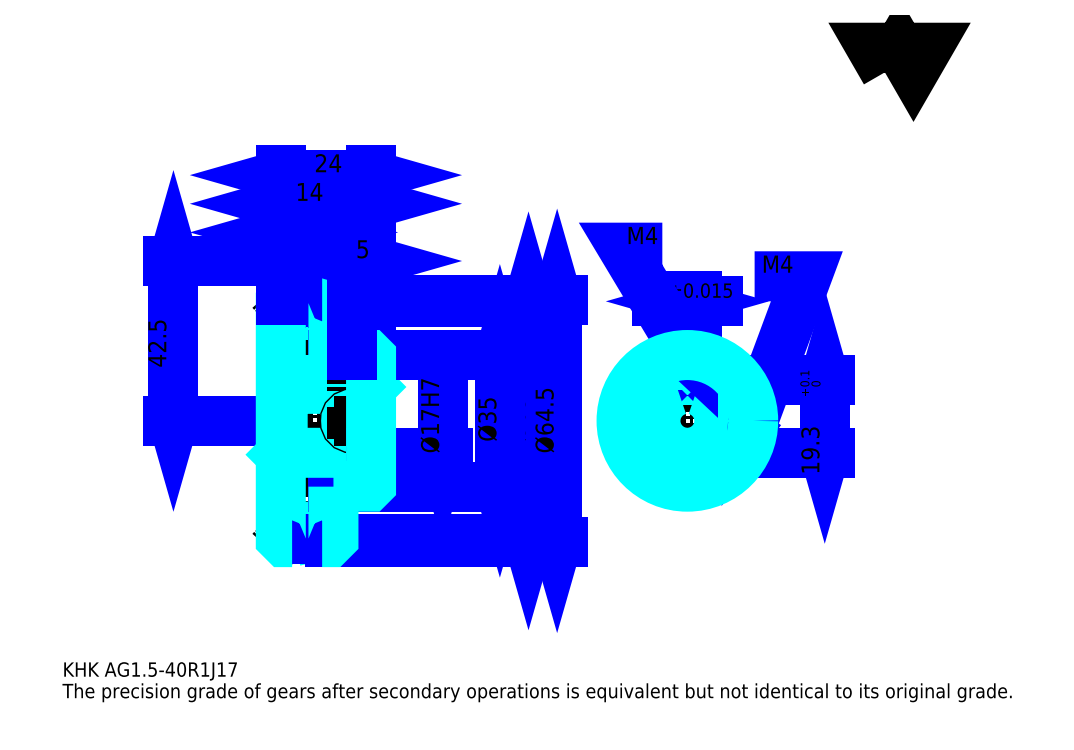
<metadata>
{"format":"dxf","ext":"dxf","renderer":"ezdxf+matplotlib","layout":"modelspace","background":"white","min_lineweight":24,"dpi":150}
</metadata>
<code>
0
SECTION
2
ENTITIES
0
TEXT
8
0
10
9.516
20
10.47
40
3.806
41
1
1
KHK AG1.5-40R1J17
7
KANJI
50
0
51
0
0
TEXT
8
0
10
9.516
20
4.758
40
3.806
41
1
1
The precision grade of gears after secondary operations is equivalent but not identical to its original grade.
7
KANJI
50
0
51
0
0
TEXT
8
0
10
9.516
20
171.3
40
4.282
41
1
1

7
KANJI
50
0
51
0
0
POLYLINE
8
0
66
     1
70
     2
0
VERTEX
8
0
10
228.4
20
171.3
0
VERTEX
8
0
10
224.7
20
177.7
0
VERTEX
8
0
10
239.5
20
177.7
0
VERTEX
8
0
10
235.8
20
171.3
0
VERTEX
8
0
10
232.1
20
177.7
0
VERTEX
8
0
10
228.4
20
171.3
0
SEQEND
0
LINE
8
DASHDOT
10
70.42
20
121
11
78.71
21
121
0
LINE
8
DASHDOT
10
74.56
20
123.9
11
74.56
21
43.4
0
LINE
8
0
10
133.4
20
110
11
133.4
21
47.01
0
POLYLINE
8
0
66
     1
70
     2
0
VERTEX
8
0
10
134.4
20
106.7
0
VERTEX
8
0
10
133.4
20
110
0
VERTEX
8
0
10
132.5
20
106.7
0
SEQEND
0
POLYLINE
8
0
66
     1
70
     2
0
VERTEX
8
0
10
132.5
20
50.34
0
VERTEX
8
0
10
133.4
20
47.01
0
VERTEX
8
0
10
134.4
20
50.34
0
SEQEND
0
LINE
8
0
10
91.56
20
110
11
134.9
21
110
0
LINE
8
0
10
91.56
20
47.01
11
134.9
21
47.01
0
TEXT
8
0
10
132.5
20
72.92
40
4.758
41
1
1
%%c63
7
KANJI
50
90
51
0
0
LINE
8
0
10
141
20
110.8
11
141
21
46.26
0
POLYLINE
8
0
66
     1
70
     2
0
VERTEX
8
0
10
142
20
107.4
0
VERTEX
8
0
10
141
20
110.8
0
VERTEX
8
0
10
140.1
20
107.4
0
SEQEND
0
POLYLINE
8
0
66
     1
70
     2
0
VERTEX
8
0
10
140.1
20
49.59
0
VERTEX
8
0
10
141
20
46.26
0
VERTEX
8
0
10
142
20
49.59
0
SEQEND
0
LINE
8
0
10
91.56
20
110.8
11
142.5
21
110.8
0
LINE
8
0
10
91.56
20
46.26
11
142.5
21
46.26
0
TEXT
8
0
10
140.1
20
69.82
40
4.758
41
1
1
%%c64.5
7
KANJI
50
90
51
0
0
LINE
8
0
10
39.02
20
78.51
11
39.02
21
121
0
POLYLINE
8
0
66
     1
70
     2
0
VERTEX
8
0
10
38.06
20
81.84
0
VERTEX
8
0
10
39.02
20
78.51
0
VERTEX
8
0
10
39.97
20
81.84
0
SEQEND
0
POLYLINE
8
0
66
     1
70
     2
0
VERTEX
8
0
10
39.97
20
117.7
0
VERTEX
8
0
10
39.02
20
121
0
VERTEX
8
0
10
38.06
20
117.7
0
SEQEND
0
LINE
8
0
10
67.56
20
78.51
11
37.59
21
78.51
0
LINE
8
0
10
70.42
20
121
11
37.59
21
121
0
TEXT
8
0
10
37.11
20
92.62
40
4.758
41
1
1
42.5
7
KANJI
50
90
51
0
0
LINE
8
0
10
81.56
20
136.2
11
91.56
21
136.2
0
POLYLINE
8
0
66
     1
70
     2
0
VERTEX
8
0
10
84.9
20
137.2
0
VERTEX
8
0
10
81.56
20
136.2
0
VERTEX
8
0
10
84.9
20
135.3
0
SEQEND
0
POLYLINE
8
0
66
     1
70
     2
0
VERTEX
8
0
10
88.23
20
135.3
0
VERTEX
8
0
10
91.56
20
136.2
0
VERTEX
8
0
10
88.23
20
137.2
0
SEQEND
0
LINE
8
0
10
81.56
20
110.8
11
81.56
21
137.7
0
TEXT
8
0
10
83.47
20
137
40
4.758
41
1
1
10
7
KANJI
50
0
51
0
0
LINE
8
0
10
67.56
20
128.6
11
74.56
21
128.6
0
POLYLINE
8
0
66
     1
70
     2
0
VERTEX
8
0
10
70.9
20
129.6
0
VERTEX
8
0
10
67.56
20
128.6
0
VERTEX
8
0
10
70.9
20
127.7
0
SEQEND
0
POLYLINE
8
0
66
     1
70
     2
0
VERTEX
8
0
10
71.23
20
127.7
0
VERTEX
8
0
10
74.56
20
128.6
0
VERTEX
8
0
10
71.23
20
129.6
0
SEQEND
0
LINE
8
0
10
74.56
20
110.8
11
74.56
21
130
0
TEXT
8
0
10
69.52
20
129.4
40
4.758
41
1
1
7
7
KANJI
50
0
51
0
0
ARC
8
DASHDOT
10
74.56
20
121
40
12.5
50
220
51
320
0
ARC
8
DASHDOT
10
74.56
20
36.01
40
12.5
50
40
51
140
0
ARC
8
0
10
74.56
20
121
40
14.38
50
240.9
51
299.1
0
ARC
8
0
10
74.56
20
36.01
40
14.38
50
60.86
51
119.1
0
ARC
8
0
10
74.56
20
121
40
11
50
248.7
51
291.3
0
ARC
8
0
10
74.56
20
36.01
40
11
50
68.72
51
111.3
0
LINE
8
DASHDOT
10
67.56
20
78.51
11
94.42
21
78.51
0
LINE
8
0
10
81.56
20
109.8
11
81.56
21
110.8
0
LINE
8
0
10
67.56
20
109.8
11
67.56
21
110.8
0
LINE
8
0
10
91.56
20
95.51
11
91.56
21
110.8
0
LINE
8
0
10
81.56
20
96.01
11
91.56
21
96.01
0
LINE
8
0
10
81.56
20
61.01
11
91.56
21
61.01
0
LINE
8
0
10
80.61
20
110.8
11
91.56
21
110.8
0
LINE
8
0
10
74.56
20
110
11
91.56
21
110
0
LINE
8
0
10
74.56
20
47.01
11
91.56
21
47.01
0
LINE
8
0
10
80.61
20
46.26
11
91.56
21
46.26
0
LINE
8
0
10
91.56
20
87.51
11
91.06
21
87.01
0
LINE
8
0
10
91.56
20
69.51
11
91.06
21
70.01
0
LINE
8
0
10
67.56
20
69.51
11
68.06
21
70.01
0
POLYLINE
8
0
66
     1
70
     2
0
VERTEX
8
0
10
70.57
20
110.8
0
VERTEX
8
0
10
68.52
20
110.8
0
VERTEX
8
0
10
67.56
20
109.8
0
VERTEX
8
0
10
67.56
20
69.51
0
SEQEND
0
POLYLINE
8
0
66
     1
70
     2
0
VERTEX
8
0
10
67.56
20
69.51
0
VERTEX
8
0
10
67.56
20
47.21
0
VERTEX
8
0
10
68.52
20
46.26
0
VERTEX
8
0
10
70.57
20
46.26
0
SEQEND
0
POLYLINE
8
0
66
     1
70
     2
0
VERTEX
8
0
10
67.56
20
87.51
0
VERTEX
8
0
10
68.06
20
87.01
0
VERTEX
8
0
10
68.06
20
70.01
0
VERTEX
8
0
10
91.06
20
70.01
0
VERTEX
8
0
10
91.06
20
87.01
0
VERTEX
8
0
10
68.06
20
87.01
0
SEQEND
0
LINE
8
0
10
67.56
20
143.8
11
91.56
21
143.8
0
POLYLINE
8
0
66
     1
70
     2
0
VERTEX
8
0
10
70.9
20
144.8
0
VERTEX
8
0
10
67.56
20
143.8
0
VERTEX
8
0
10
70.9
20
142.9
0
SEQEND
0
POLYLINE
8
0
66
     1
70
     2
0
VERTEX
8
0
10
88.23
20
142.9
0
VERTEX
8
0
10
91.56
20
143.8
0
VERTEX
8
0
10
88.23
20
144.8
0
SEQEND
0
LINE
8
0
10
67.56
20
110.8
11
67.56
21
145.3
0
LINE
8
0
10
91.56
20
110.8
11
91.56
21
145.3
0
TEXT
8
0
10
76.47
20
144.6
40
4.758
41
1
1
24
7
KANJI
50
0
51
0
0
LINE
8
0
10
67.56
20
136.2
11
81.56
21
136.2
0
POLYLINE
8
0
66
     1
70
     2
0
VERTEX
8
0
10
70.9
20
137.2
0
VERTEX
8
0
10
67.56
20
136.2
0
VERTEX
8
0
10
70.9
20
135.3
0
SEQEND
0
POLYLINE
8
0
66
     1
70
     2
0
VERTEX
8
0
10
78.23
20
135.3
0
VERTEX
8
0
10
81.56
20
136.2
0
VERTEX
8
0
10
78.23
20
137.2
0
SEQEND
0
TEXT
8
0
10
71.47
20
137
40
4.758
41
1
1
14
7
KANJI
50
0
51
0
0
LINE
8
0
10
125.8
20
96.01
11
125.8
21
61.01
0
POLYLINE
8
0
66
     1
70
     2
0
VERTEX
8
0
10
126.8
20
92.68
0
VERTEX
8
0
10
125.8
20
96.01
0
VERTEX
8
0
10
124.9
20
92.68
0
SEQEND
0
POLYLINE
8
0
66
     1
70
     2
0
VERTEX
8
0
10
124.9
20
64.34
0
VERTEX
8
0
10
125.8
20
61.01
0
VERTEX
8
0
10
126.8
20
64.34
0
SEQEND
0
LINE
8
0
10
91.56
20
96.01
11
127.2
21
96.01
0
LINE
8
0
10
91.56
20
61.01
11
127.2
21
61.01
0
TEXT
8
0
10
124.9
20
72.92
40
4.758
41
1
1
%%c35
7
KANJI
50
90
51
0
0
LINE
8
DASHDOT
10
175.7
20
100.8
11
175.7
21
58.15
0
LINE
8
DASHDOT
10
155.3
20
78.51
11
196
21
78.51
0
LINE
8
0
10
183.9
20
110.3
11
167.5
21
110.3
0
POLYLINE
8
0
66
     1
70
     2
0
VERTEX
8
0
10
169.8
20
109.3
0
VERTEX
8
0
10
173.2
20
110.3
0
VERTEX
8
0
10
169.8
20
111.2
0
SEQEND
0
POLYLINE
8
0
66
     1
70
     2
0
VERTEX
8
0
10
181.5
20
111.2
0
VERTEX
8
0
10
178.2
20
110.3
0
VERTEX
8
0
10
181.5
20
109.3
0
SEQEND
0
LINE
8
0
10
173.2
20
89.31
11
173.2
21
111.7
0
LINE
8
0
10
178.2
20
89.31
11
178.2
21
111.7
0
TEXT
8
0
10
165.9
20
111.2
40
4.758
41
1
1
5
7
KANJI
50
0
51
0
0
TEXT
8
0
10
170.6
20
111.2
40
3.806
41
1
1
%%p0.015
7
KANJI
50
0
51
0
0
LINE
8
0
10
212.2
20
89.31
11
212.2
21
70.01
0
POLYLINE
8
0
66
     1
70
     2
0
VERTEX
8
0
10
213.2
20
85.98
0
VERTEX
8
0
10
212.2
20
89.31
0
VERTEX
8
0
10
211.3
20
85.98
0
SEQEND
0
POLYLINE
8
0
66
     1
70
     2
0
VERTEX
8
0
10
211.3
20
73.34
0
VERTEX
8
0
10
212.2
20
70.01
0
VERTEX
8
0
10
213.2
20
73.34
0
SEQEND
0
LINE
8
0
10
178.2
20
89.31
11
213.6
21
89.31
0
LINE
8
0
10
175.7
20
70.01
11
213.6
21
70.01
0
TEXT
8
0
10
210.8
20
64.16
40
4.758
41
1
1
19.3
7
KANJI
50
90
51
0
0
TEXT
8
0
10
211.1
20
84.76
40
2.379
41
1
1

7
KANJI
50
90
51
0
0
TEXT
8
0
10
208.1
20
84.76
40
2.379
41
1
1
+
7
KANJI
50
90
51
0
0
TEXT
8
0
10
211.1
20
87.42
40
2.379
41
1
1
0
7
KANJI
50
90
51
0
0
TEXT
8
0
10
208.1
20
87.42
40
2.379
41
1
1
0.1
7
KANJI
50
90
51
0
0
ARC
8
0
10
175.7
20
78.51
40
8.5
50
107.1
51
72.9
0
POLYLINE
8
0
66
     1
70
     2
0
VERTEX
8
0
10
178.2
20
86.63
0
VERTEX
8
0
10
178.2
20
89.31
0
VERTEX
8
0
10
173.2
20
89.31
0
VERTEX
8
0
10
173.2
20
86.63
0
SEQEND
0
LINE
8
0
10
67.56
20
89.31
11
91.56
21
89.31
0
POLYLINE
8
DASHDOT
66
     1
70
     2
0
VERTEX
8
DASHDOT
10
86.56
20
98.86
0
VERTEX
8
DASHDOT
10
86.56
20
86.45
0
SEQEND
0
POLYLINE
8
0
66
     1
70
     2
0
VERTEX
8
0
10
88.56
20
96.01
0
VERTEX
8
0
10
88.56
20
89.31
0
SEQEND
0
POLYLINE
8
0
66
     1
70
     2
0
VERTEX
8
0
10
84.56
20
96.01
0
VERTEX
8
0
10
84.56
20
89.31
0
SEQEND
0
POLYLINE
8
0
66
     1
70
     2
0
VERTEX
8
0
10
88.18
20
96.01
0
VERTEX
8
0
10
88.18
20
89.31
0
SEQEND
0
POLYLINE
8
0
66
     1
70
     2
0
VERTEX
8
0
10
84.94
20
96.01
0
VERTEX
8
0
10
84.94
20
89.31
0
SEQEND
0
POLYLINE
8
0
66
     1
70
     2
0
VERTEX
8
0
10
173.7
20
89.31
0
VERTEX
8
0
10
173.7
20
95.89
0
SEQEND
0
POLYLINE
8
0
66
     1
70
     2
0
VERTEX
8
0
10
177.7
20
89.31
0
VERTEX
8
0
10
177.7
20
95.89
0
SEQEND
0
POLYLINE
8
0
66
     1
70
     2
0
VERTEX
8
0
10
174.1
20
89.31
0
VERTEX
8
0
10
174.1
20
95.93
0
SEQEND
0
POLYLINE
8
0
66
     1
70
     2
0
VERTEX
8
0
10
177.3
20
89.31
0
VERTEX
8
0
10
177.3
20
95.93
0
SEQEND
0
POLYLINE
8
0
66
     1
70
     2
0
VERTEX
8
0
10
175.7
20
96.01
0
VERTEX
8
0
10
158.5
20
124.6
0
VERTEX
8
0
10
169
20
124.6
0
SEQEND
0
POLYLINE
8
0
66
     1
70
     2
0
VERTEX
8
0
10
173.1
20
98.37
0
VERTEX
8
0
10
175.7
20
96.01
0
VERTEX
8
0
10
174.8
20
99.35
0
SEQEND
0
TEXT
8
0
10
159.5
20
125.5
40
4.568
41
1
1
M4
7
KANJI
50
0
51
0
0
CIRCLE
8
0
10
86.56
20
78.51
40
2
0
CIRCLE
8
0
10
86.56
20
78.51
40
1.62
0
POLYLINE
8
DASHDOT
66
     1
70
     2
0
VERTEX
8
DASHDOT
10
81.71
20
78.51
0
VERTEX
8
DASHDOT
10
91.42
20
78.51
0
SEQEND
0
POLYLINE
8
DASHDOT
66
     1
70
     2
0
VERTEX
8
DASHDOT
10
86.56
20
73.65
0
VERTEX
8
DASHDOT
10
86.56
20
83.36
0
SEQEND
0
LINE
8
0
10
86.56
20
96.01
11
86.56
21
110.8
0
POLYLINE
8
0
66
     1
70
     2
0
VERTEX
8
0
10
183.9
20
80.51
0
VERTEX
8
0
10
193.1
20
80.51
0
SEQEND
0
POLYLINE
8
0
66
     1
70
     2
0
VERTEX
8
0
10
183.9
20
76.51
0
VERTEX
8
0
10
193.1
20
76.51
0
SEQEND
0
POLYLINE
8
0
66
     1
70
     2
0
VERTEX
8
0
10
184
20
80.13
0
VERTEX
8
0
10
193.1
20
80.13
0
SEQEND
0
POLYLINE
8
0
66
     1
70
     2
0
VERTEX
8
0
10
184
20
76.89
0
VERTEX
8
0
10
193.1
20
76.89
0
SEQEND
0
POLYLINE
8
0
66
     1
70
     2
0
VERTEX
8
0
10
193.2
20
78.51
0
VERTEX
8
0
10
207.5
20
116.9
0
VERTEX
8
0
10
193.6
20
116.9
0
SEQEND
0
POLYLINE
8
0
66
     1
70
     2
0
VERTEX
8
0
10
193.4
20
81.96
0
VERTEX
8
0
10
193.2
20
78.51
0
VERTEX
8
0
10
195.2
20
81.3
0
SEQEND
0
TEXT
8
0
10
195.5
20
117.9
40
4.568
41
1
1
M4
7
KANJI
50
0
51
0
0
LINE
8
0
10
110.6
20
87.01
11
110.6
21
70.01
0
POLYLINE
8
0
66
     1
70
     2
0
VERTEX
8
0
10
109.6
20
73.34
0
VERTEX
8
0
10
110.6
20
70.01
0
VERTEX
8
0
10
111.5
20
73.34
0
SEQEND
0
LINE
8
0
10
91.56
20
70.01
11
112
21
70.01
0
TEXT
8
0
10
109.6
20
69.82
40
4.758
41
1
1
%%c17H7
7
KANJI
50
90
51
0
0
POLYLINE
8
0
66
     1
70
     2
0
VERTEX
8
0
10
81.56
20
96.01
0
VERTEX
8
0
10
81.56
20
109.8
0
VERTEX
8
0
10
80.61
20
110.8
0
VERTEX
8
0
10
78.56
20
110.8
0
SEQEND
0
POLYLINE
8
0
66
     1
70
     2
0
VERTEX
8
0
10
78.56
20
46.26
0
VERTEX
8
0
10
80.61
20
46.26
0
VERTEX
8
0
10
81.56
20
47.21
0
VERTEX
8
0
10
81.56
20
61.01
0
SEQEND
0
POLYLINE
8
0
66
     1
70
     2
0
VERTEX
8
0
10
81.56
20
61.01
0
VERTEX
8
0
10
91.06
20
61.01
0
VERTEX
8
0
10
91.56
20
61.51
0
VERTEX
8
0
10
91.56
20
95.51
0
VERTEX
8
0
10
91.06
20
96.01
0
VERTEX
8
0
10
81.56
20
96.01
0
SEQEND
0
CIRCLE
8
0
10
175.7
20
78.51
40
17.5
0
LINE
8
0
10
86.56
20
121
11
91.56
21
121
0
POLYLINE
8
0
66
     1
70
     2
0
VERTEX
8
0
10
89.9
20
122
0
VERTEX
8
0
10
86.56
20
121
0
VERTEX
8
0
10
89.9
20
120.1
0
SEQEND
0
POLYLINE
8
0
66
     1
70
     2
0
VERTEX
8
0
10
88.23
20
120.1
0
VERTEX
8
0
10
91.56
20
121
0
VERTEX
8
0
10
88.23
20
122
0
SEQEND
0
LINE
8
0
10
86.56
20
110.8
11
86.56
21
122.4
0
TEXT
8
0
10
87.52
20
121.8
40
4.758
41
1
1
5
7
KANJI
50
0
51
0
0
LINE
8
0
10
86.56
20
96.01
11
86.56
21
110.8
0
ENDSEC
0
EOF

</code>
